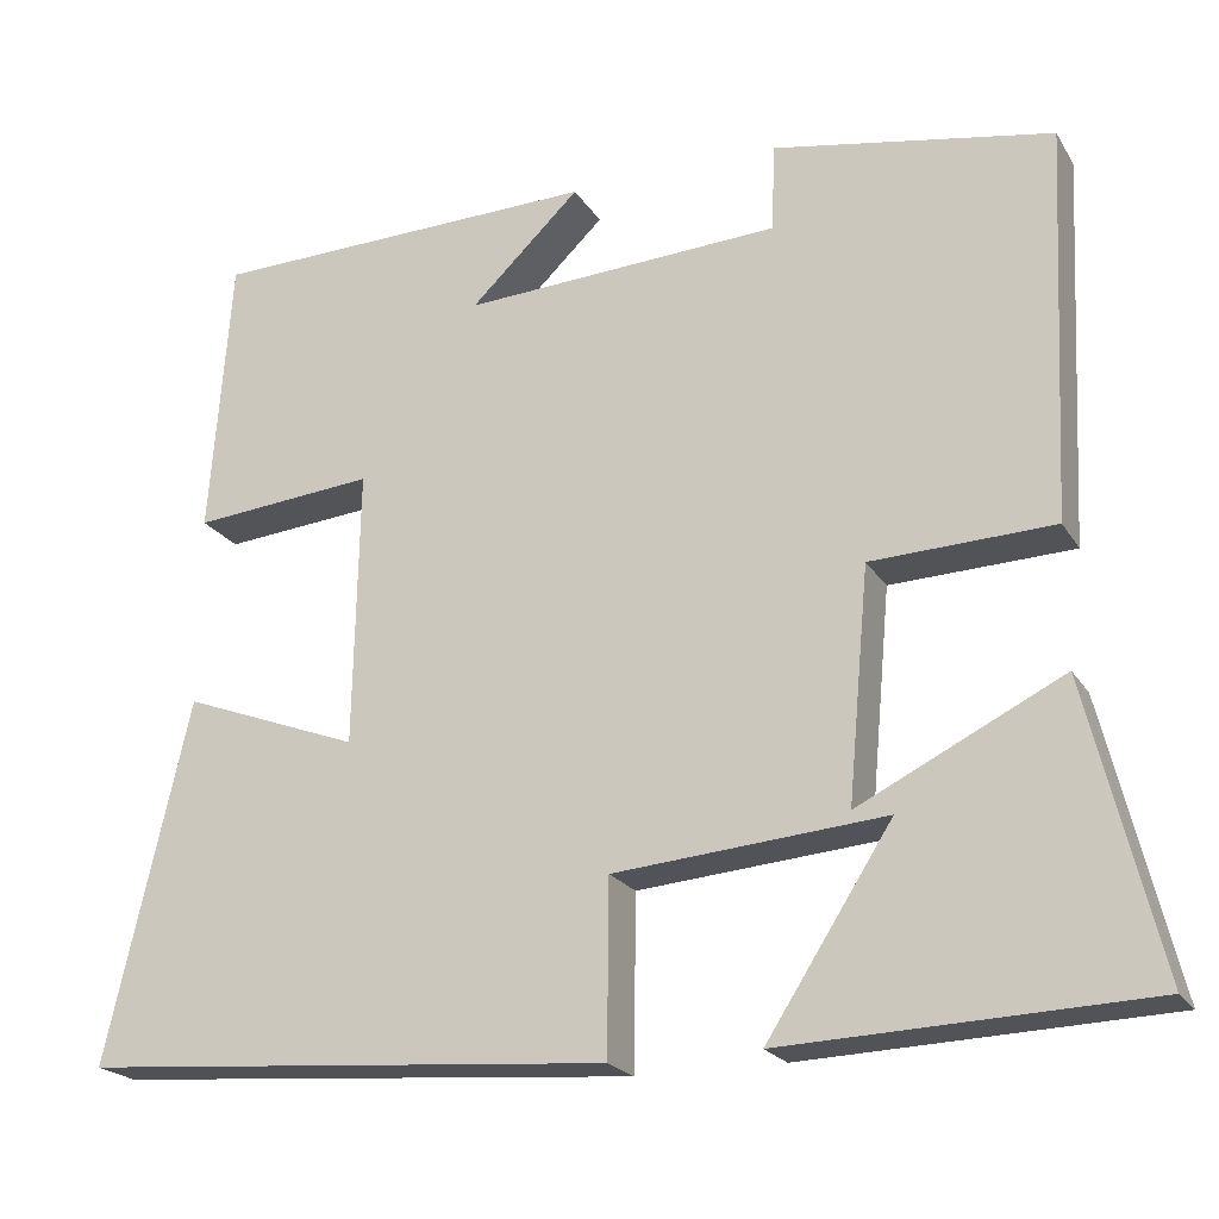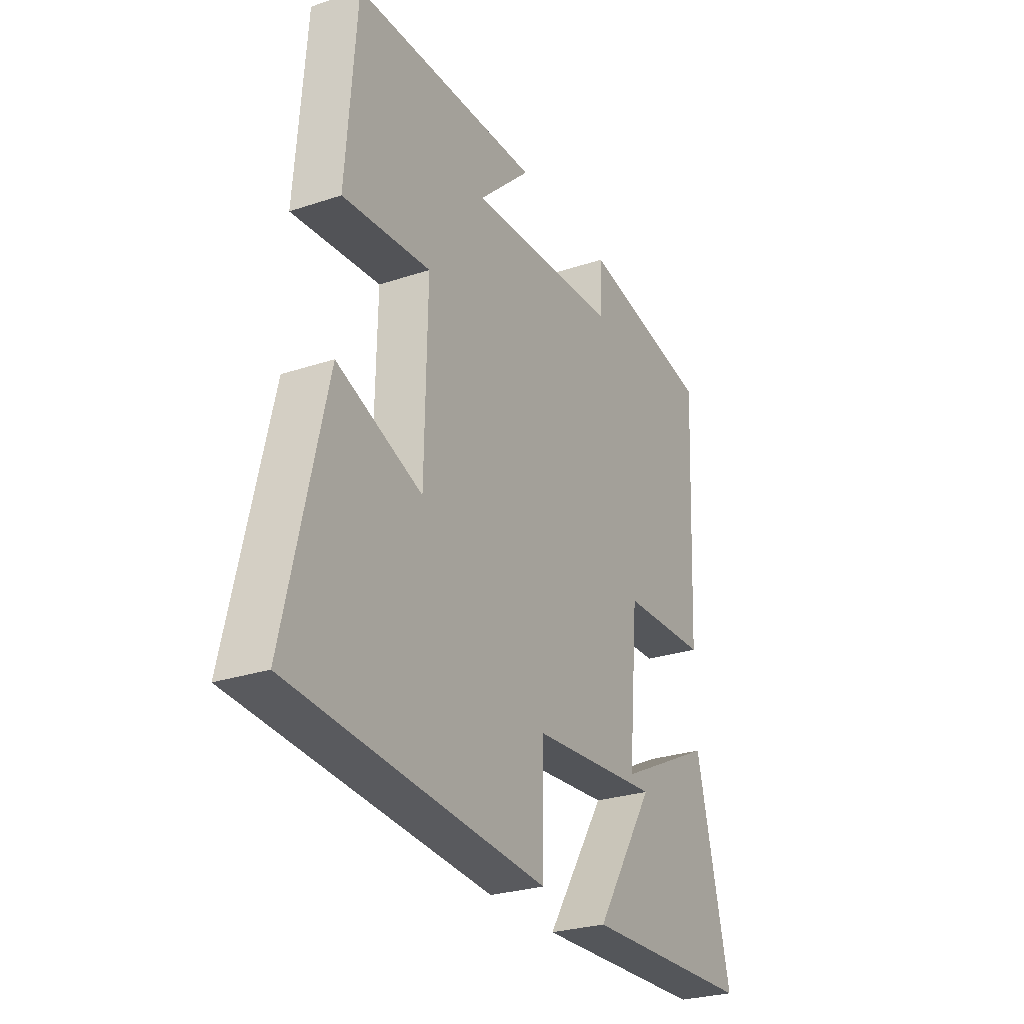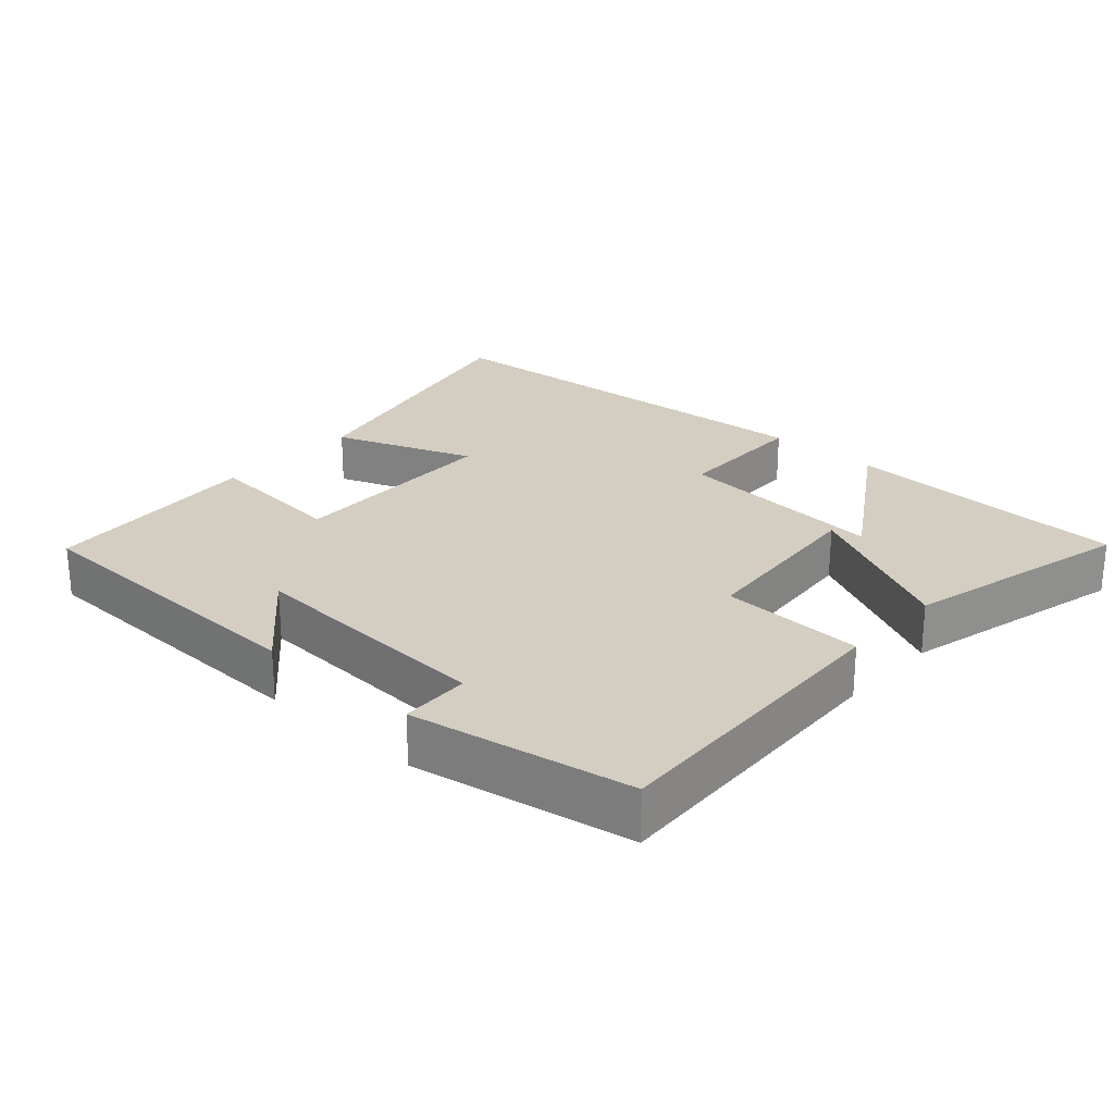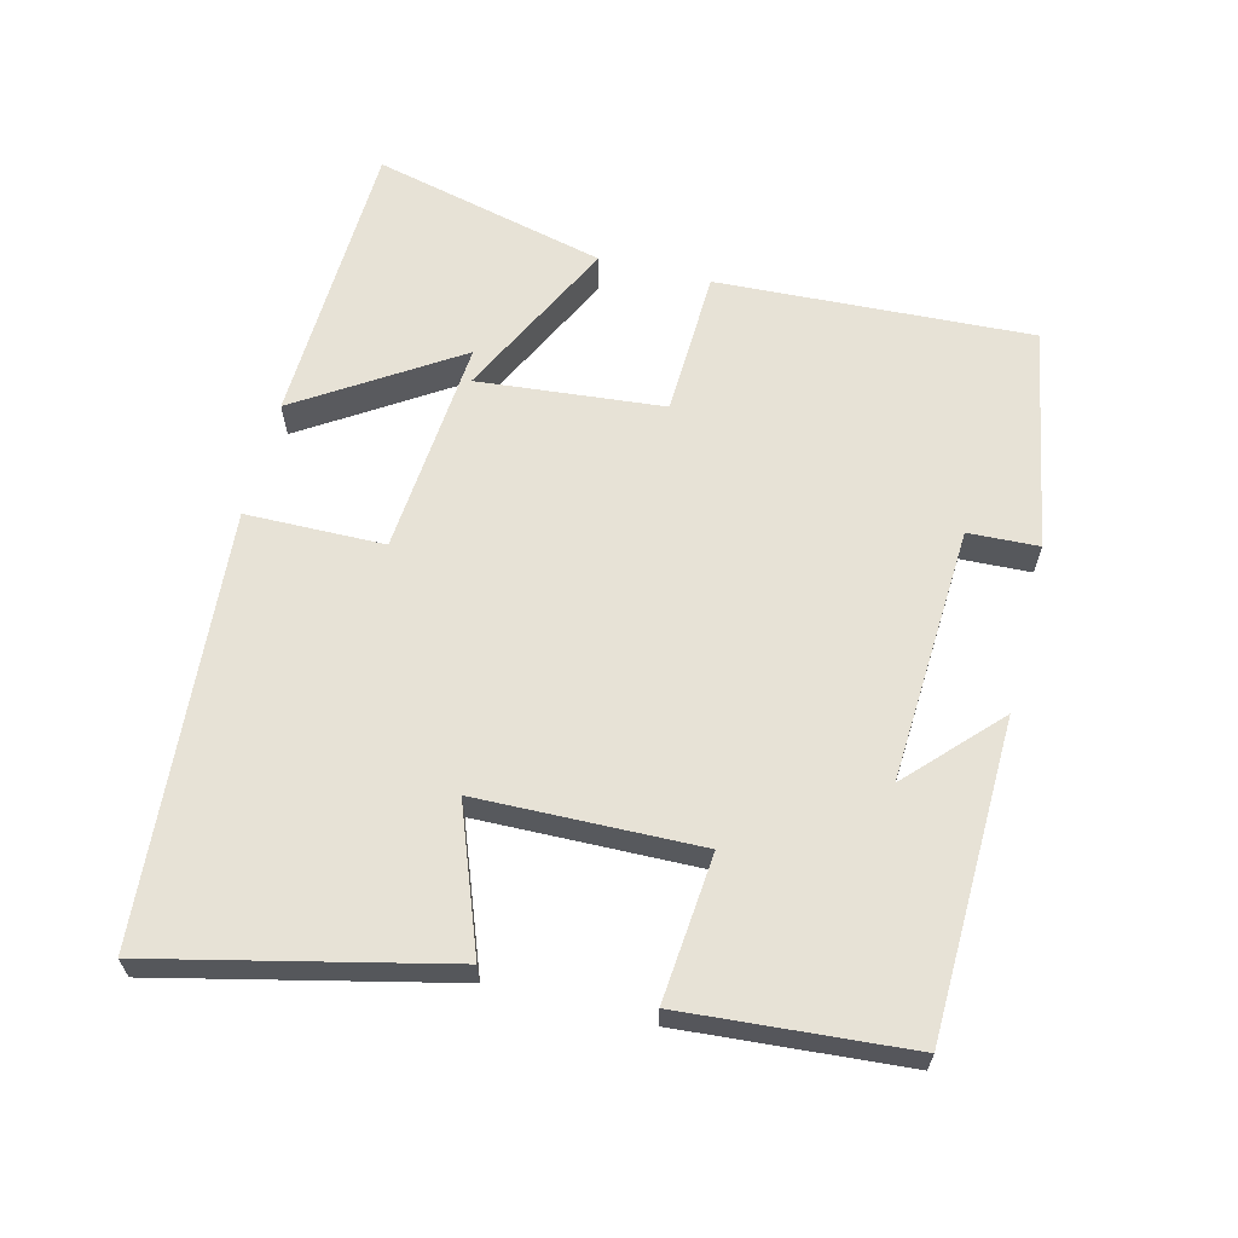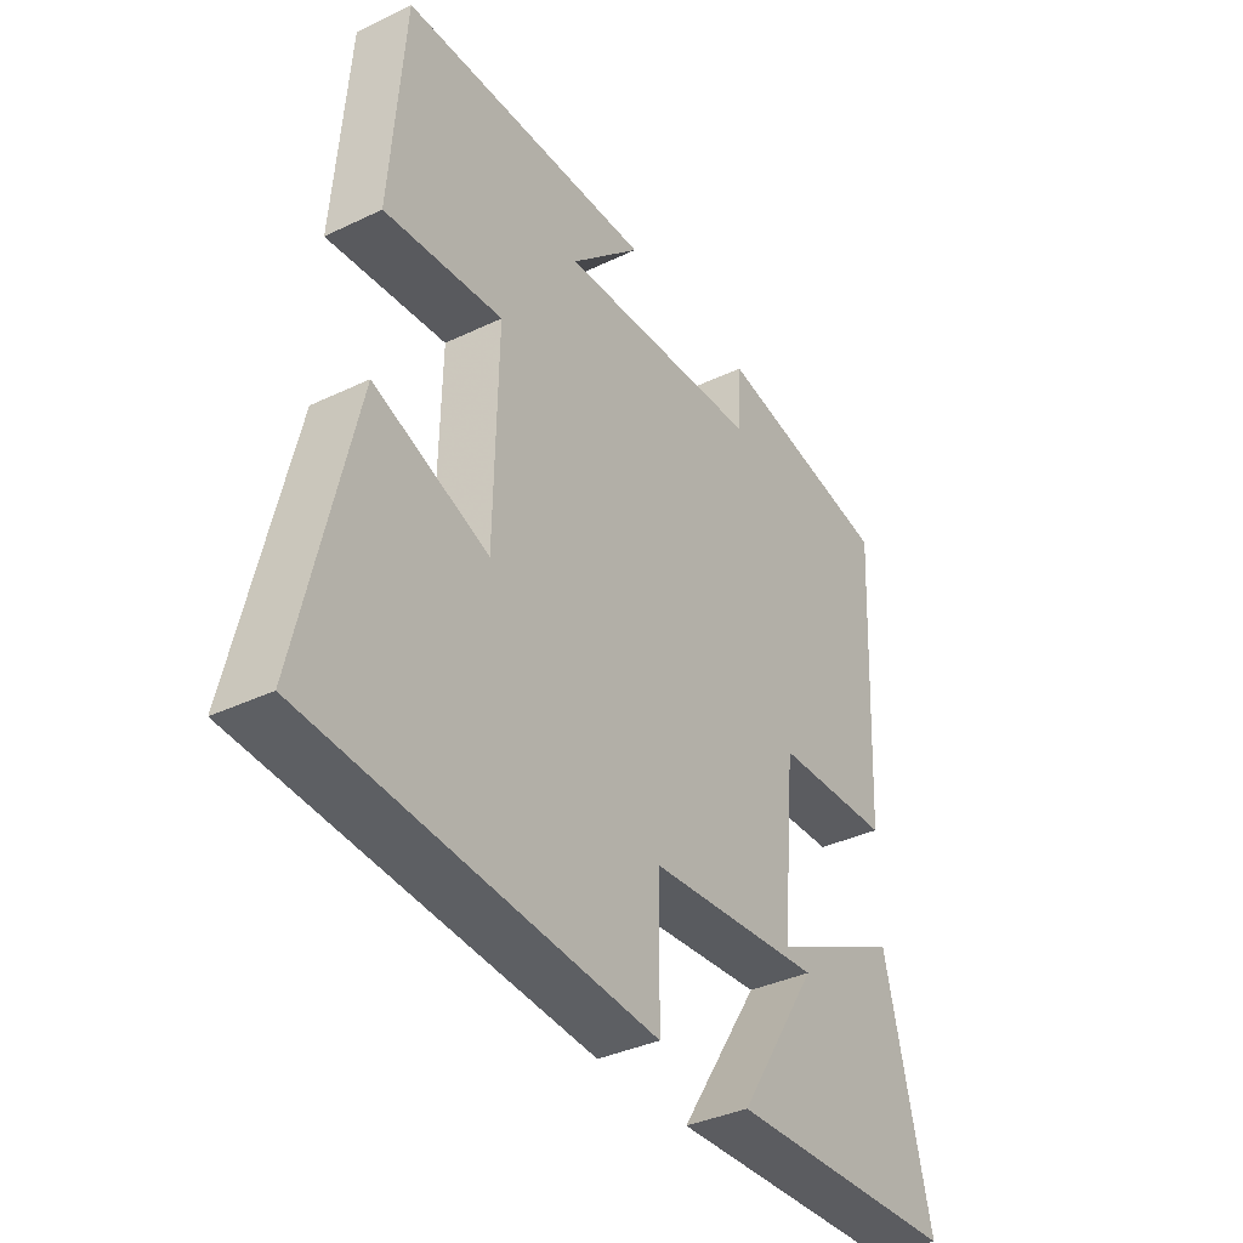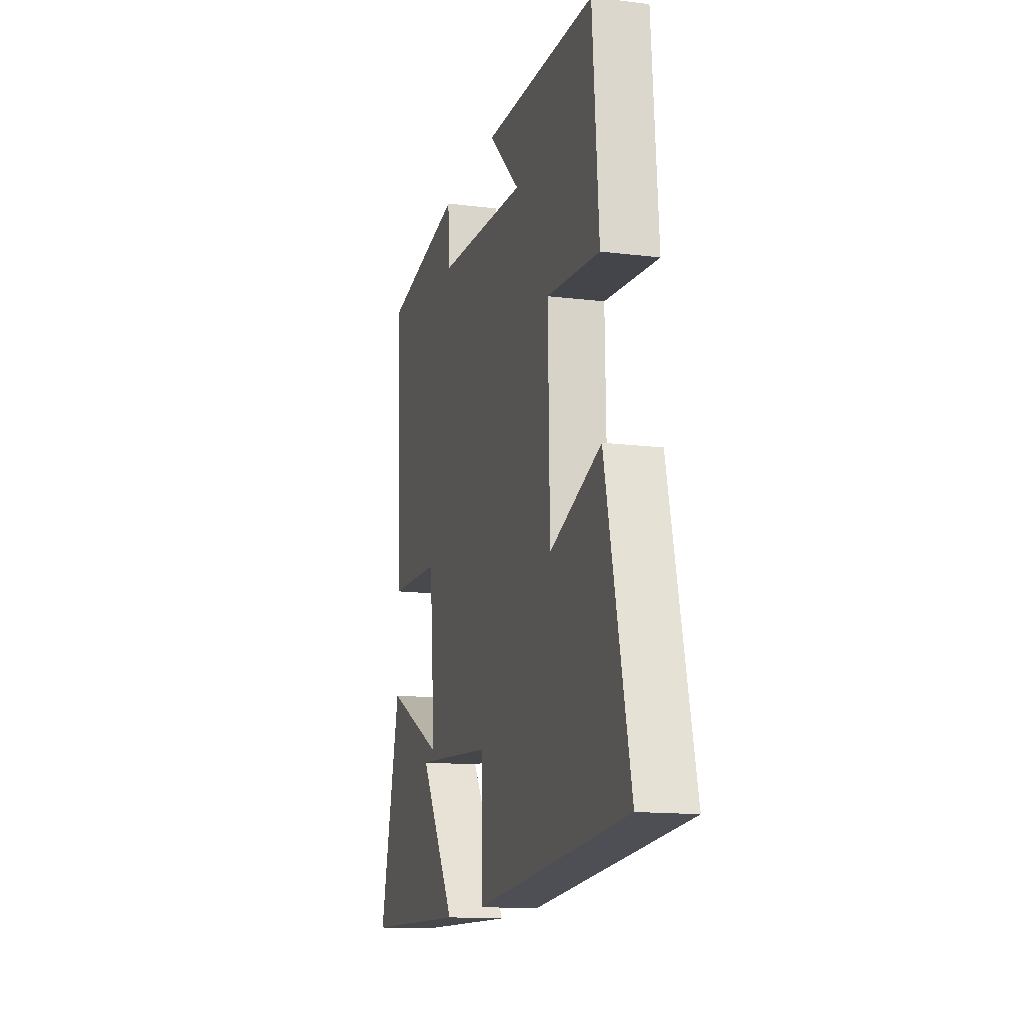
<metadata>
{"format":"obj","ext":"obj","renderer":"f3d","projection":"perspective","resolution":1024,"background":"white","views":[{"elev":-21.3,"azim":23.4,"up":"+Z"},{"elev":-27.4,"azim":-62.8,"up":"+Z"},{"elev":25.0,"azim":42.1,"up":"+Y"},{"elev":63.1,"azim":-76.0,"up":"+Y"},{"elev":-36.6,"azim":-58.1,"up":"+Z"},{"elev":-14.3,"azim":-105.3,"up":"+Z"}]}
</metadata>
<code>
v 0.521 0.07 0.444
v 0.5 0.07 0.001
v 0.294 0.07 -0.007
v 0.27 0.07 -0.269
v 0.5 0.07 -0.155
v 0.581 0.07 -0.484
v 0.172 0.07 -0.5
v 0.314 0.07 -0.279
v 0.008 0.07 -0.305
v 0.006 0.07 -0.5
v -0.594 0.07 -0.454
v -0.5 0.07 -0.047
v -0.3 0.07 -0.122
v -0.294 0.07 0.19
v -0.5 0.07 0.171
v -0.476 0.07 0.488
v -0.034 0.07 0.5
v -0.158 0.07 0.381
v 0.202 0.07 0.401
v 0.206 0.07 0.5
v 0.521 0 0.444
v 0.5 0 0.001
v 0.294 0 -0.007
v 0.27 0 -0.269
v 0.5 0 -0.155
v 0.581 0 -0.484
v 0.172 0 -0.5
v 0.314 0 -0.279
v 0.008 0 -0.305
v 0.006 0 -0.5
v -0.594 0 -0.454
v -0.5 0 -0.047
v -0.3 0 -0.122
v -0.294 0 0.19
v -0.5 0 0.171
v -0.476 0 0.488
v -0.034 0 0.5
v -0.158 0 0.381
v 0.202 0 0.401
v 0.206 0 0.5
f 1 2 3
f 20 1 3
f 19 20 3
f 18 19 3 4
f 15 16 17 18
f 14 15 18
f 13 14 18 4
f 11 12 13
f 10 11 13
f 9 10 13
f 9 13 4
f 8 9 4
f 5 6 7 8
f 4 5 8
f 23 22 21
f 23 21 40
f 23 40 39
f 24 23 39 38
f 38 37 36 35
f 38 35 34
f 24 38 34 33
f 33 32 31
f 33 31 30
f 33 30 29
f 24 33 29
f 24 29 28
f 28 27 26 25
f 28 25 24
f 1 21 22 2
f 2 22 23 3
f 3 23 24 4
f 4 24 25 5
f 5 25 26 6
f 6 26 27 7
f 7 27 28 8
f 8 28 29 9
f 9 29 30 10
f 10 30 31 11
f 11 31 32 12
f 12 32 33 13
f 13 33 34 14
f 14 34 35 15
f 15 35 36 16
f 16 36 37 17
f 17 37 38 18
f 18 38 39 19
f 19 39 40 20
f 20 40 21 1

</code>
